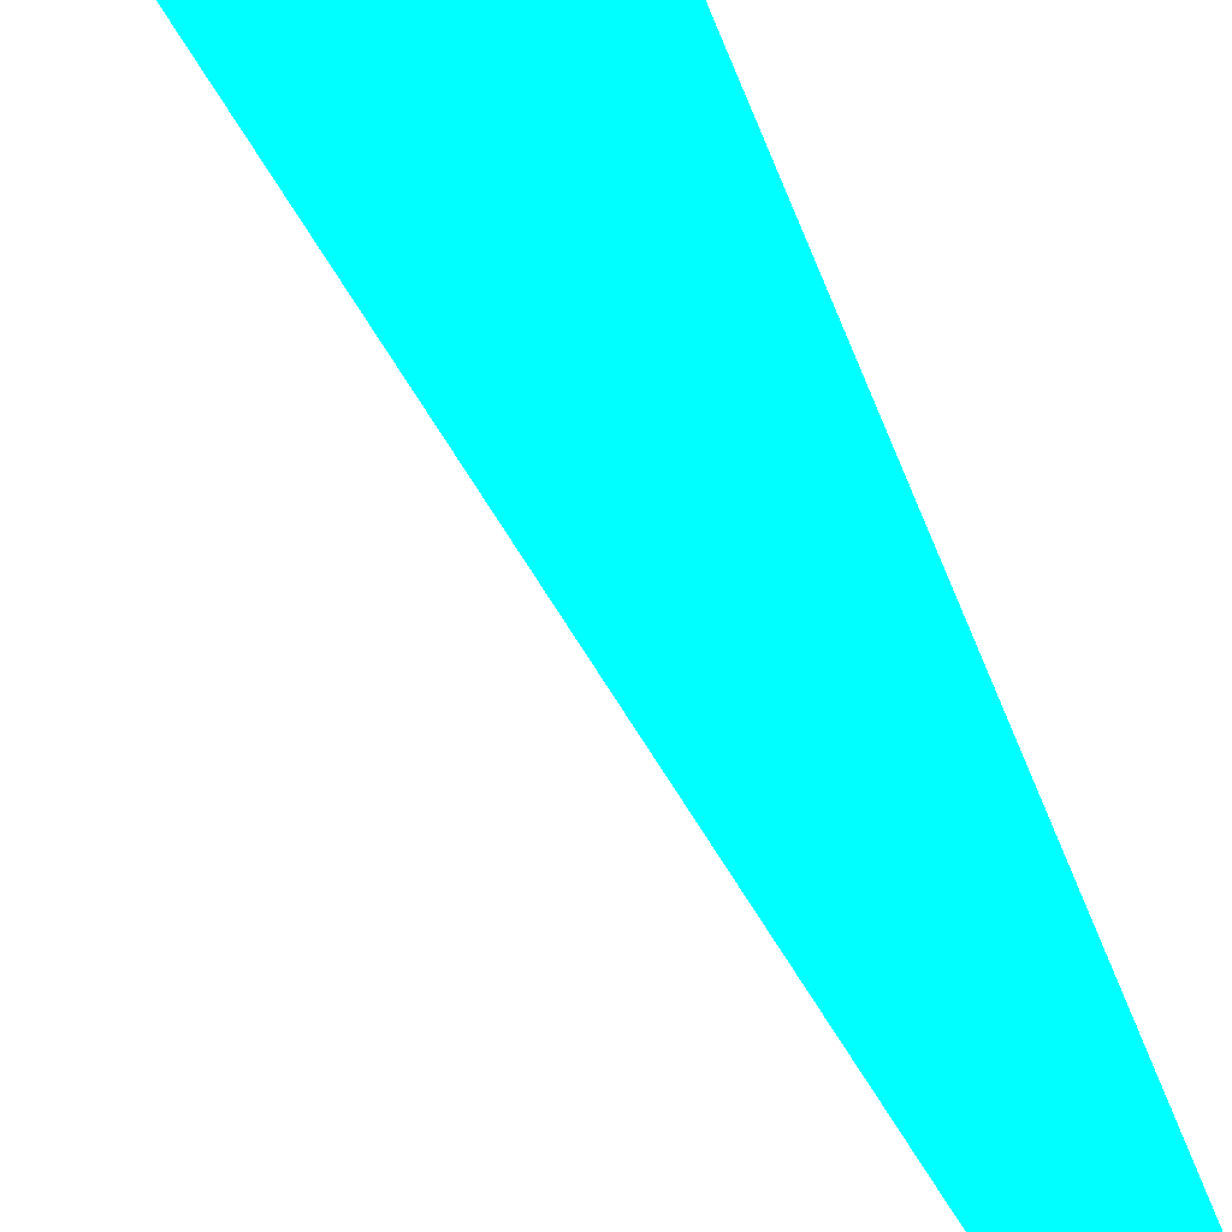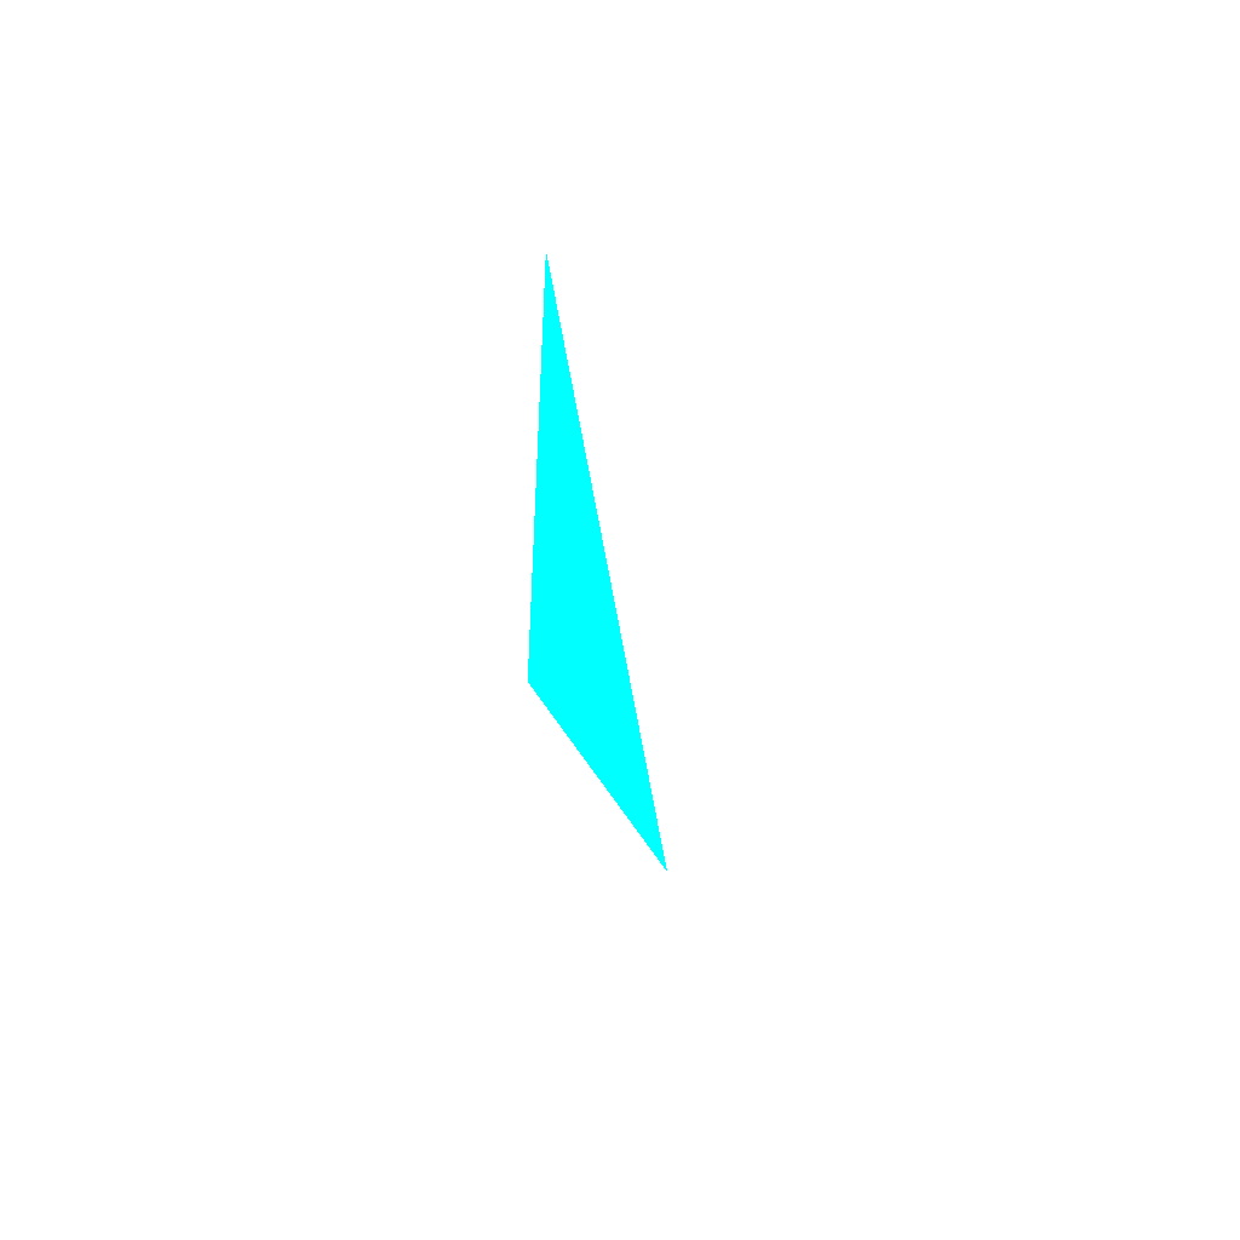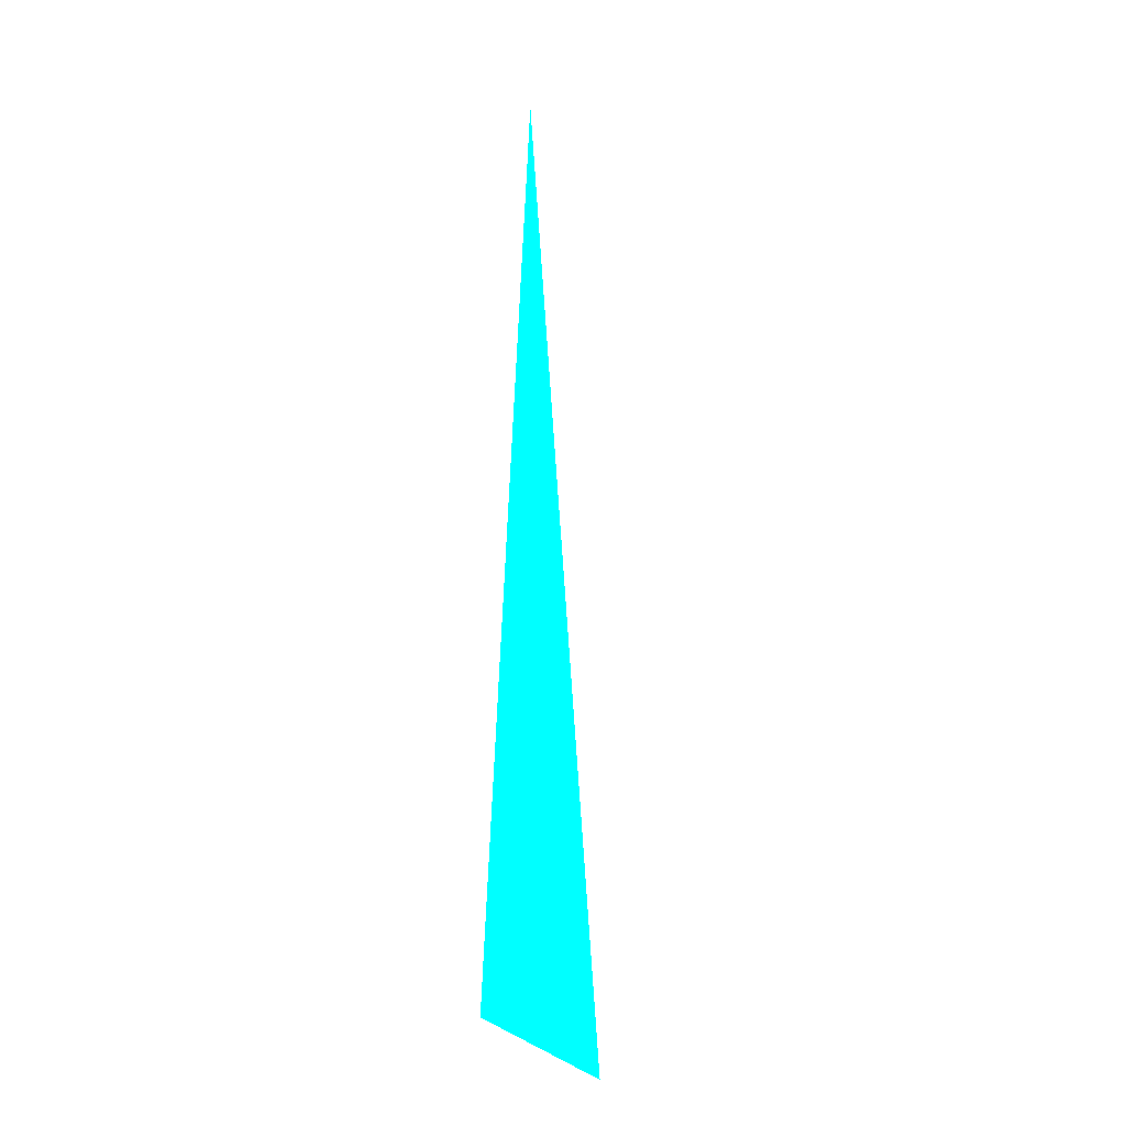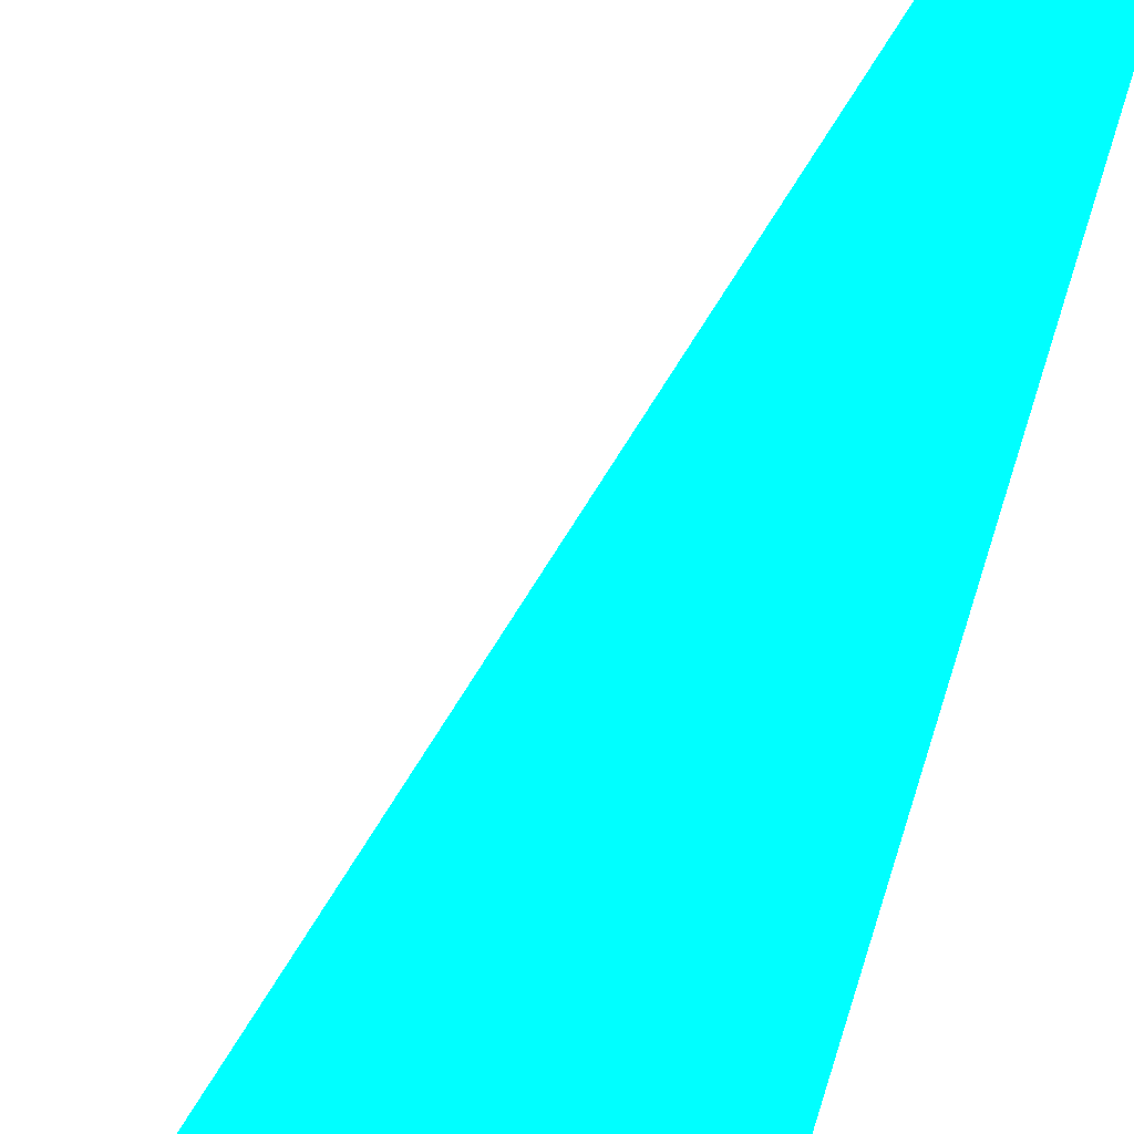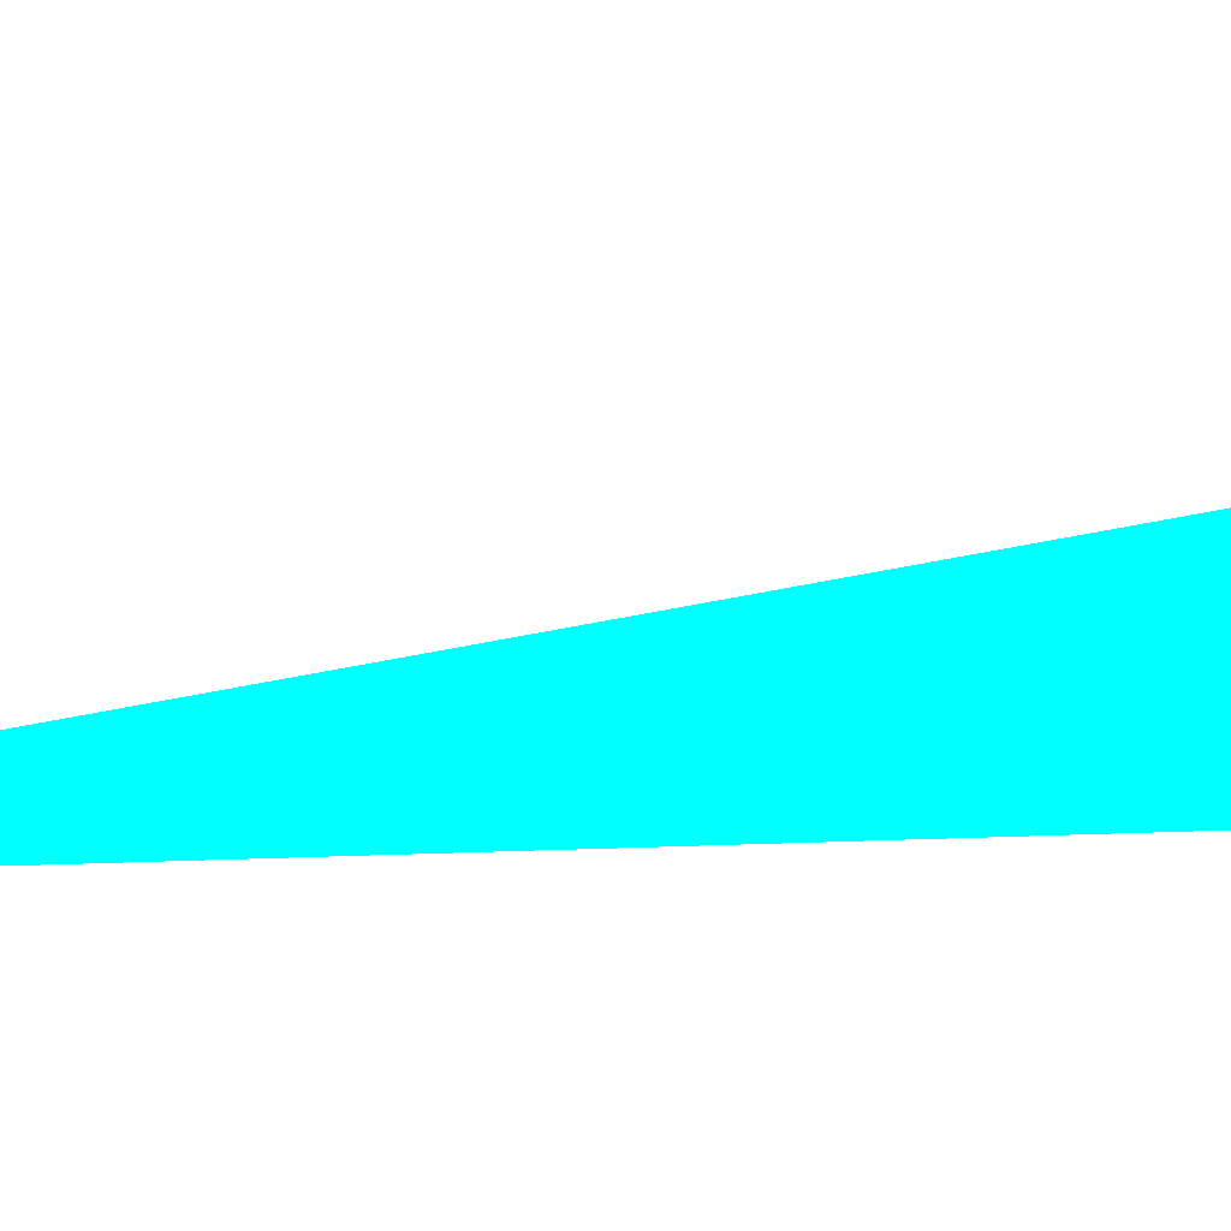
<metadata>
{"format":"obj","ext":"obj","renderer":"f3d","projection":"perspective","resolution":1024,"background":"white","views":[{"elev":56.5,"azim":-19.9,"up":"+Y"},{"elev":73.8,"azim":-148.0,"up":"+Z"},{"elev":2.3,"azim":-144.3,"up":"+Z"},{"elev":-52.9,"azim":-11.5,"up":"+Y"},{"elev":-1.6,"azim":125.8,"up":"+Y"}]}
</metadata>
<code>
o geometry_0
v 6.125e+05 5.855e+06 648 0 1 1
v 6.125e+05 5.855e+06 648 0 1 1
v 6.125e+05 5.855e+06 664 0 1 1
f 1 2 3

</code>
